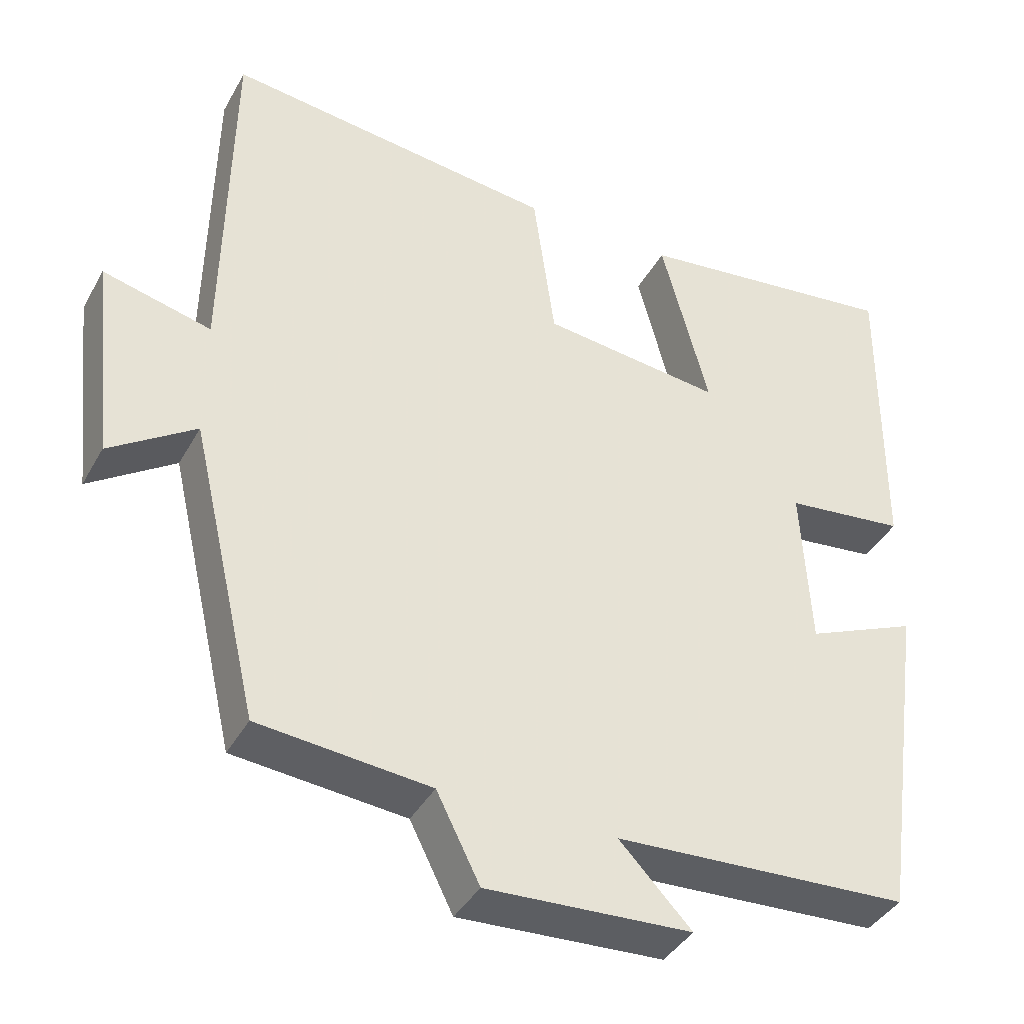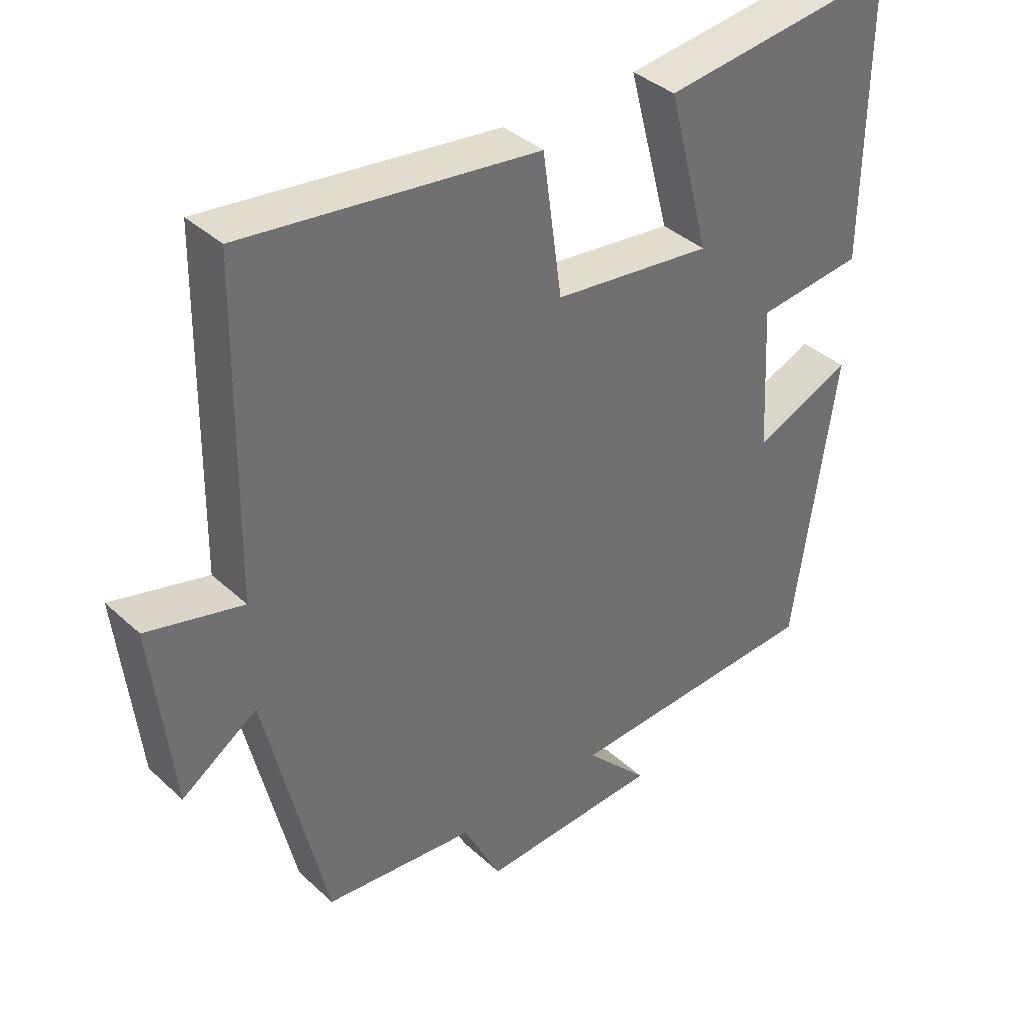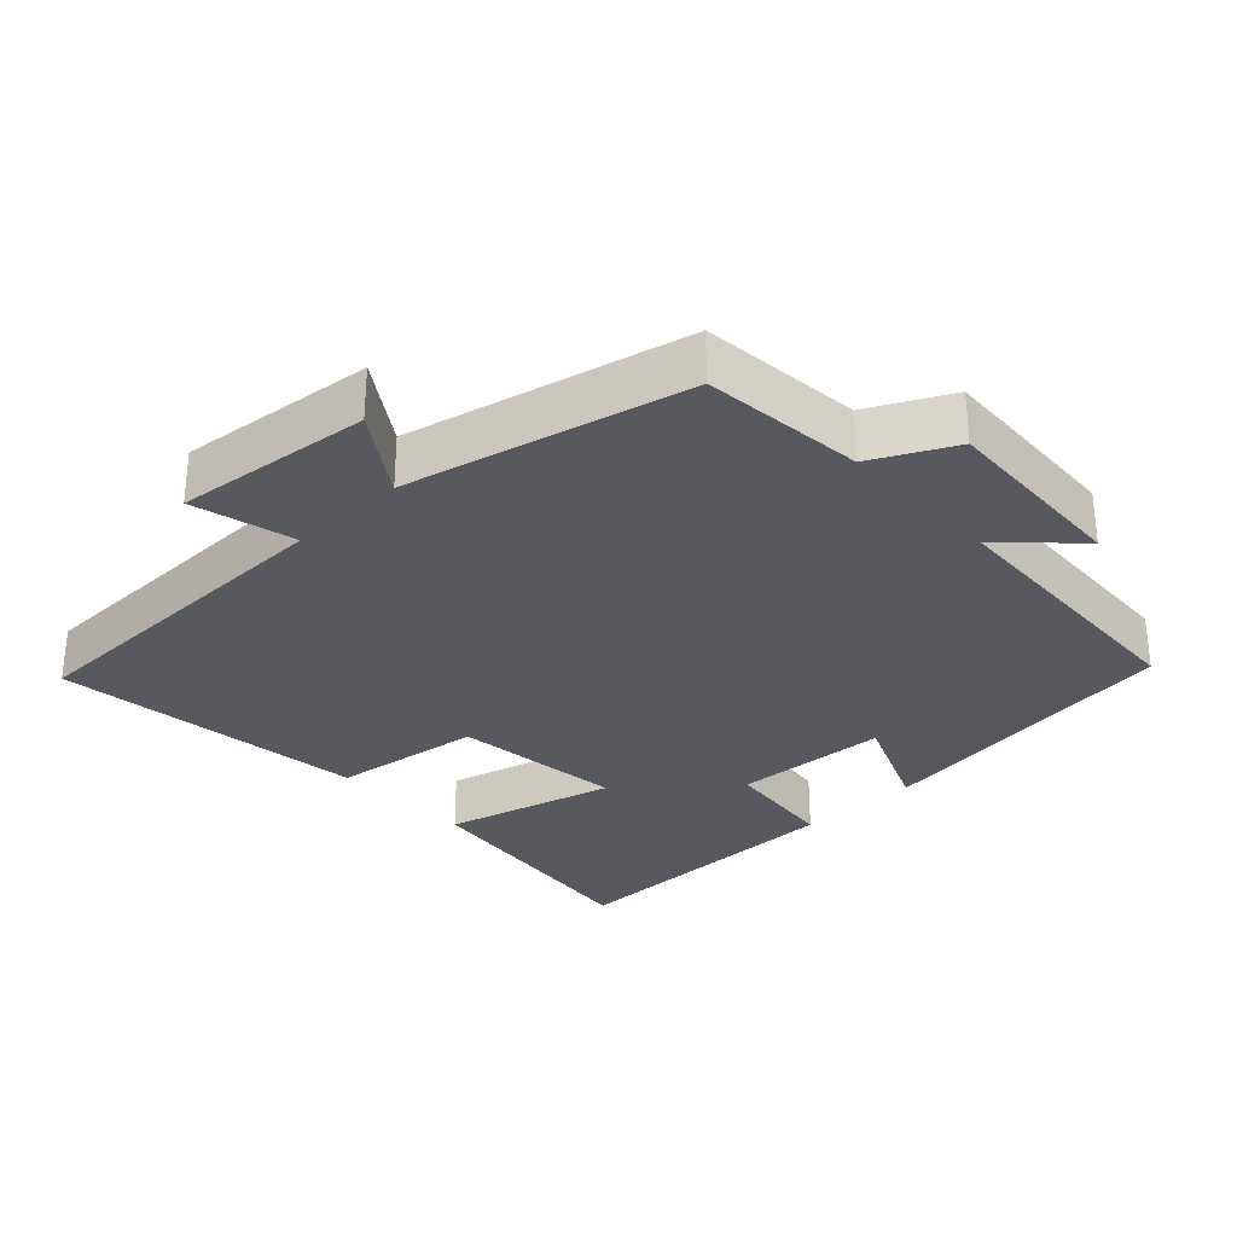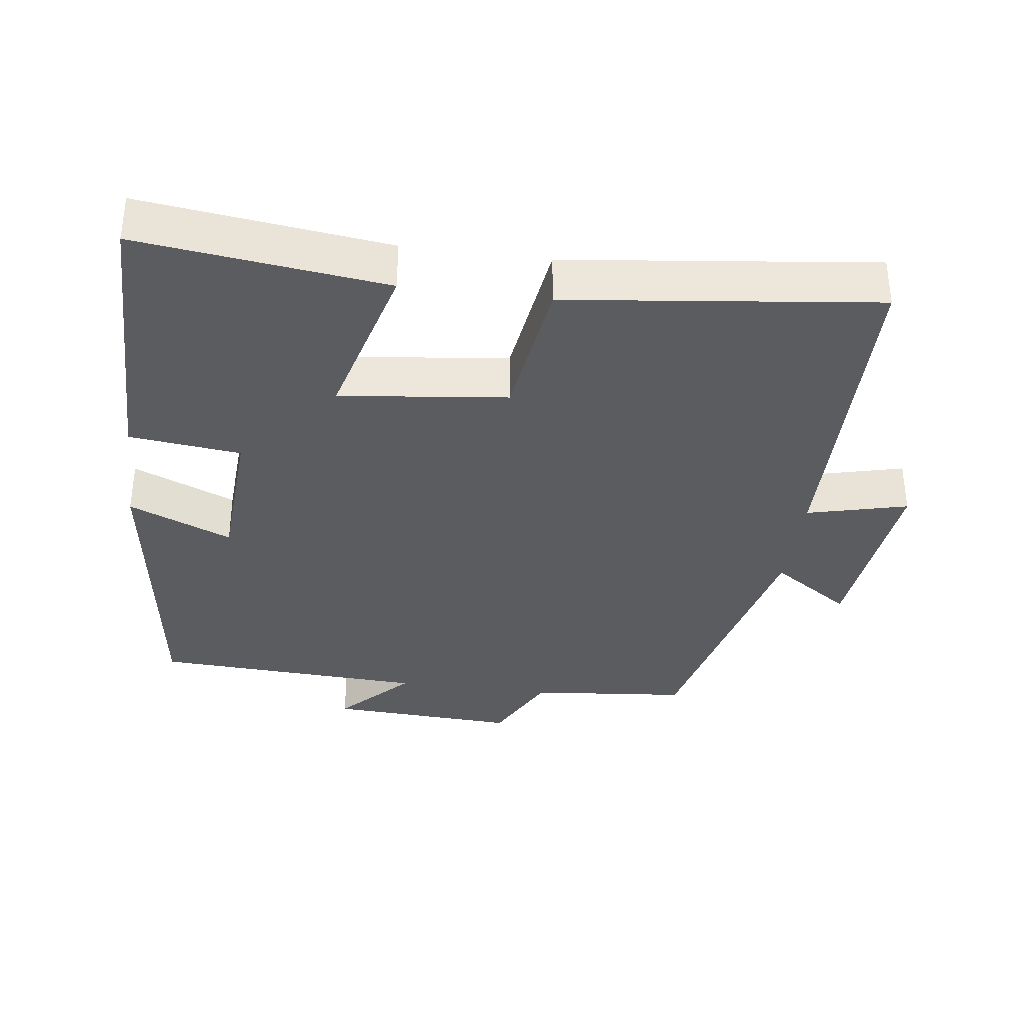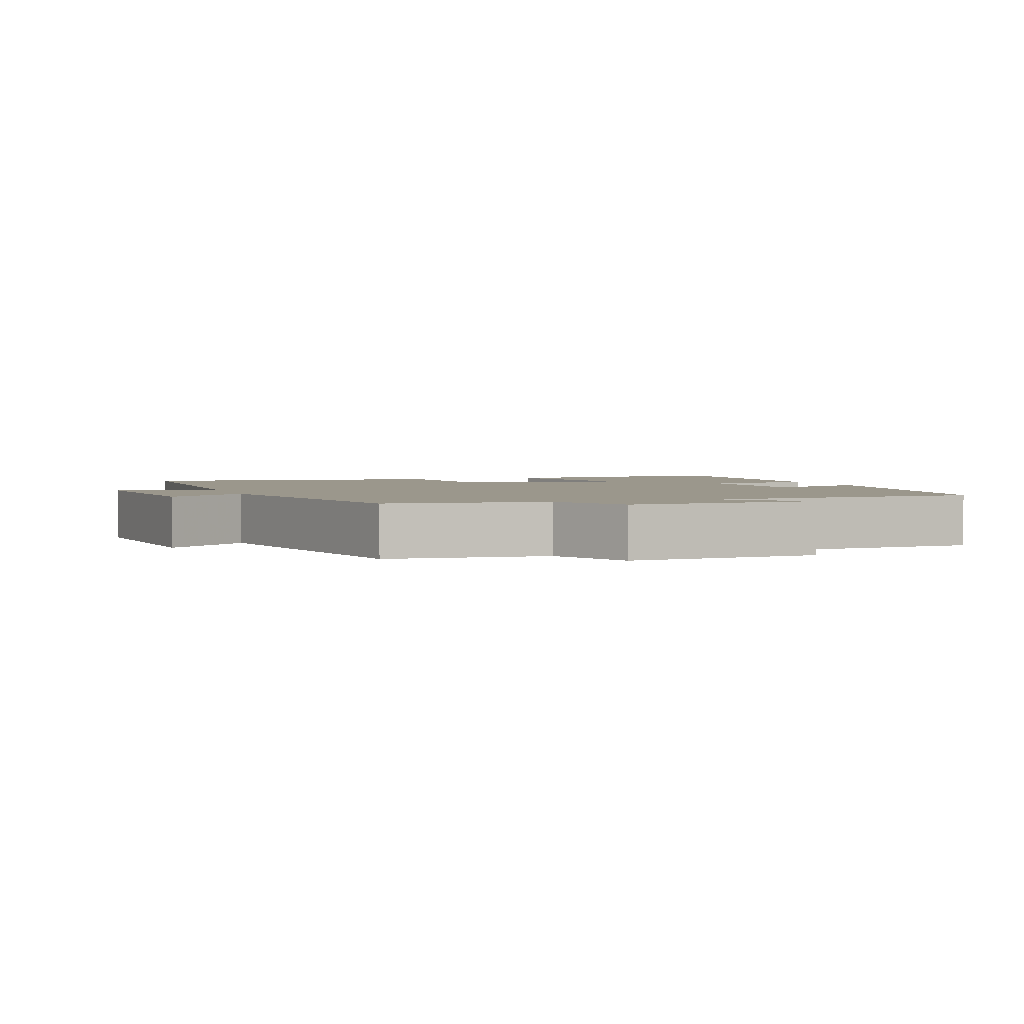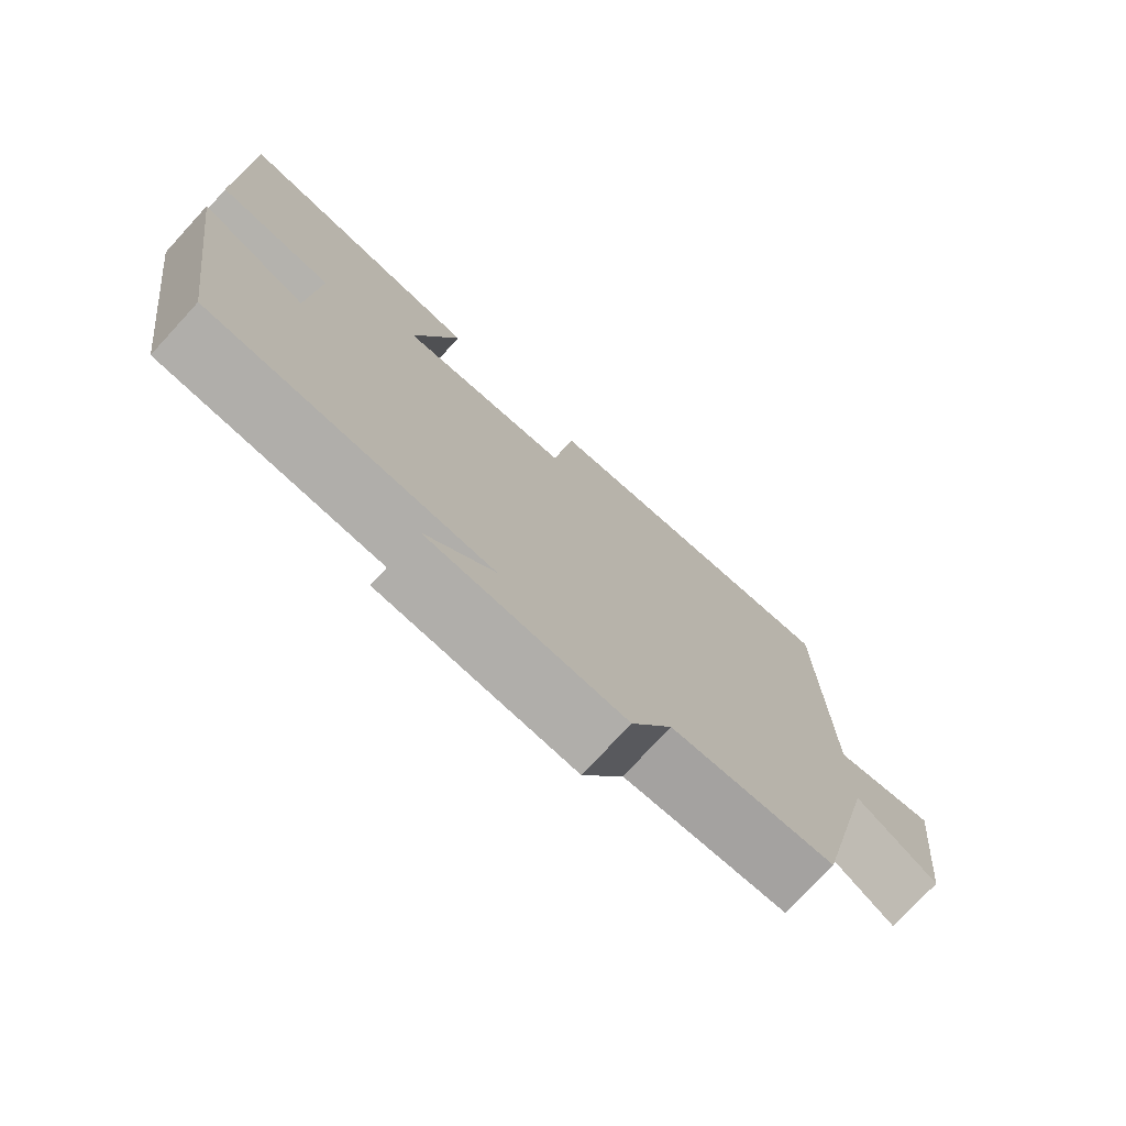
<metadata>
{"format":"obj","ext":"obj","renderer":"f3d","projection":"perspective","resolution":1024,"background":"white","views":[{"elev":-39.6,"azim":153.4,"up":"+Z"},{"elev":37.8,"azim":139.2,"up":"+Z"},{"elev":-30.3,"azim":133.3,"up":"+Y"},{"elev":-35.3,"azim":-7.6,"up":"+Y"},{"elev":2.6,"azim":160.2,"up":"+Y"},{"elev":-76.1,"azim":-42.6,"up":"+Z"}]}
</metadata>
<code>
v -0.503 0.07 0.543
v -0.151 0.07 0.5
v -0.214 0.07 0.262
v 0.024 0.07 0.29
v 0.053 0.07 0.5
v 0.492 0.07 0.553
v 0.5 0.07 0.075
v 0.643 0.07 0.111
v 0.613 0.07 -0.163
v 0.5 0.07 -0.087
v 0.409 0.07 -0.478
v 0.183 0.07 -0.5
v 0.126 0.07 -0.613
v -0.144 0.07 -0.599
v -0.049 0.07 -0.5
v -0.438 0.07 -0.481
v -0.5 0.07 -0.042
v -0.353 0.07 -0.104
v -0.341 0.07 0.112
v -0.5 0.07 0.13
v -0.503 0 0.543
v -0.151 0 0.5
v -0.214 0 0.262
v 0.024 0 0.29
v 0.053 0 0.5
v 0.492 0 0.553
v 0.5 0 0.075
v 0.643 0 0.111
v 0.613 0 -0.163
v 0.5 0 -0.087
v 0.409 0 -0.478
v 0.183 0 -0.5
v 0.126 0 -0.613
v -0.144 0 -0.599
v -0.049 0 -0.5
v -0.438 0 -0.481
v -0.5 0 -0.042
v -0.353 0 -0.104
v -0.341 0 0.112
v -0.5 0 0.13
f 19 20 1 2
f 18 19 2 3
f 15 16 17 18
f 15 18 3 4
f 12 13 14 15
f 10 11 12 15
f 10 15 4 5
f 7 8 9 10
f 5 6 7 10
f 22 21 40 39
f 23 22 39 38
f 38 37 36 35
f 24 23 38 35
f 35 34 33 32
f 35 32 31 30
f 25 24 35 30
f 30 29 28 27
f 30 27 26 25
f 1 21 22 2
f 2 22 23 3
f 3 23 24 4
f 4 24 25 5
f 5 25 26 6
f 6 26 27 7
f 7 27 28 8
f 8 28 29 9
f 9 29 30 10
f 10 30 31 11
f 11 31 32 12
f 12 32 33 13
f 13 33 34 14
f 14 34 35 15
f 15 35 36 16
f 16 36 37 17
f 17 37 38 18
f 18 38 39 19
f 19 39 40 20
f 20 40 21 1

</code>
